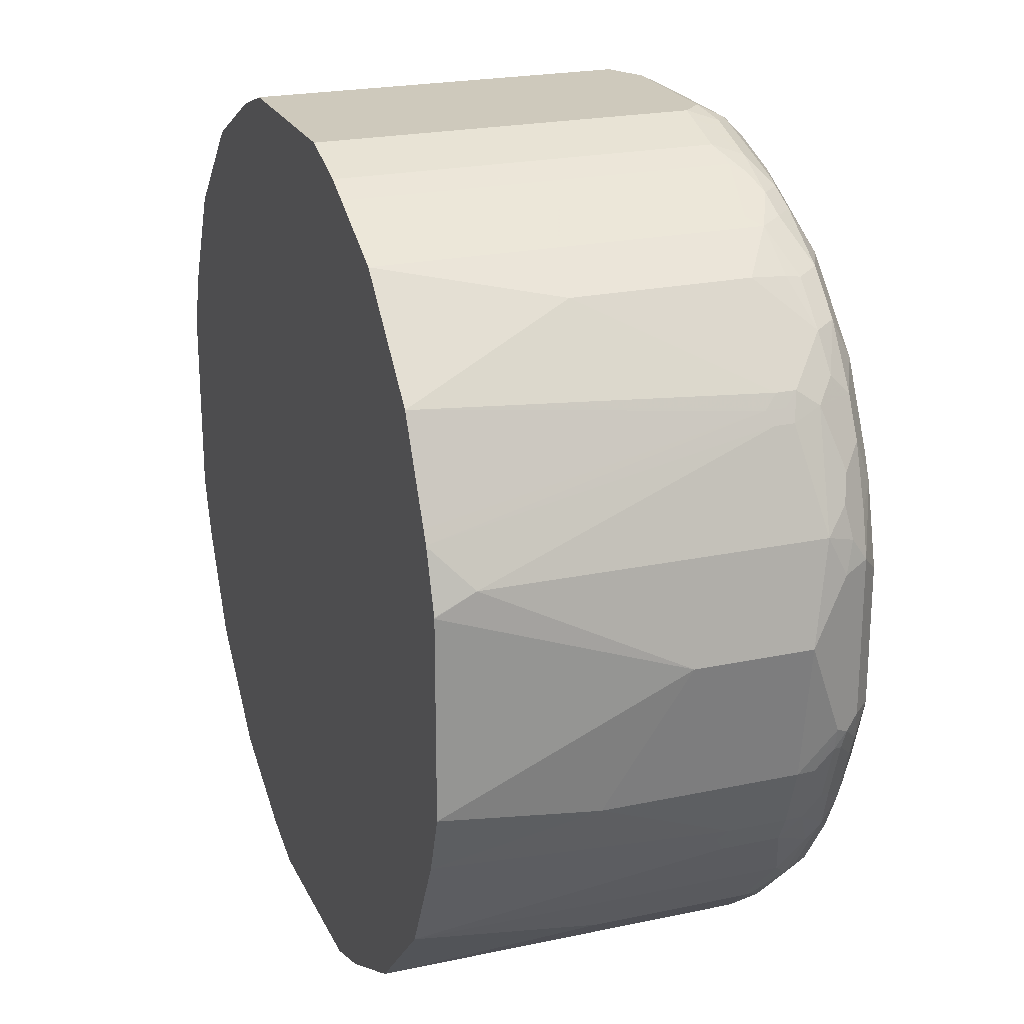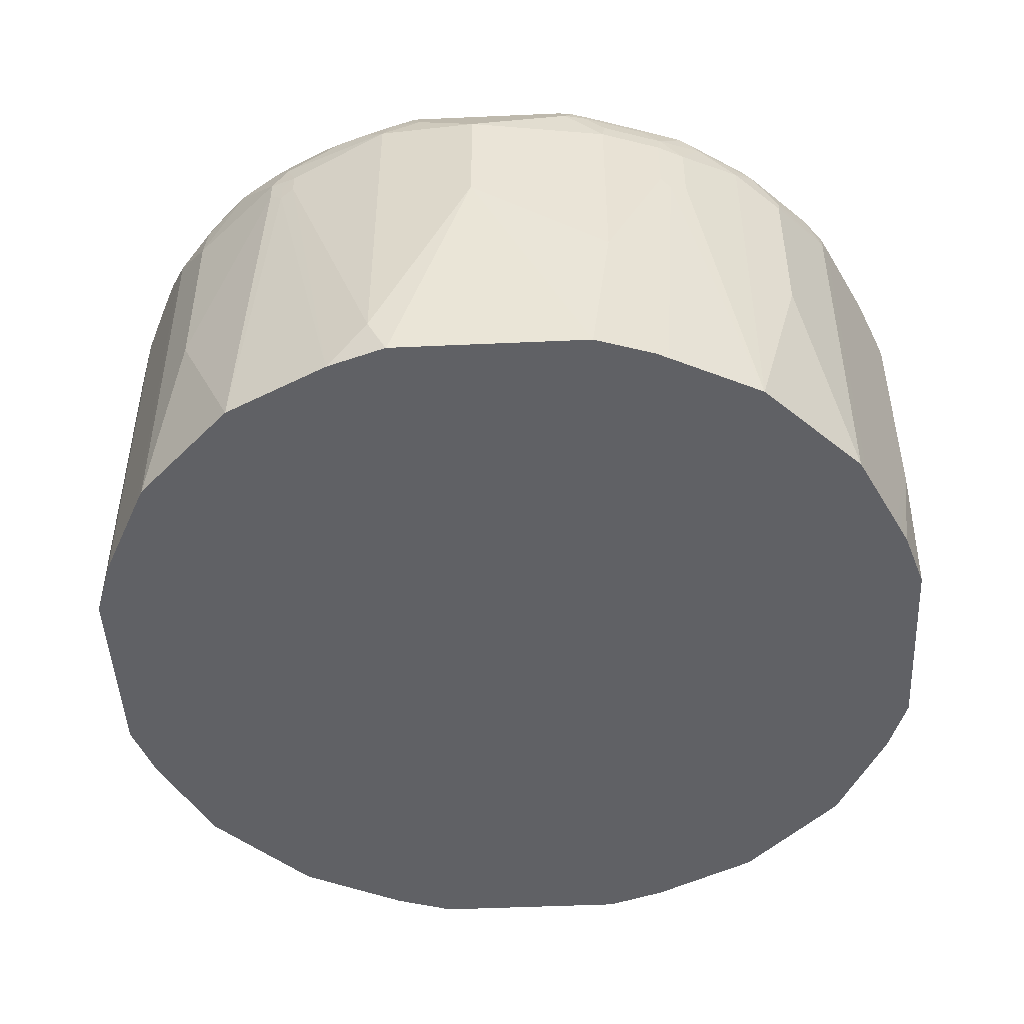
<metadata>
{"format":"obj","ext":"obj","renderer":"f3d","projection":"perspective","resolution":1024,"background":"white","views":[{"elev":22.5,"azim":69.8,"up":"+Z"},{"elev":-47.6,"azim":92.9,"up":"+Y"}]}
</metadata>
<code>
v -0.1638 0.001303 -0.721
v -0.2621 0.001303 -0.6882
v -0.1638 0.6227 -0.721
v 0.1638 0.001303 -0.721
v -0.2647 0.001303 -0.6869
v -0.2621 0.6227 -0.6882
v -0.1638 0.6595 -0.7127
v -0.131 0.6555 -0.721
v -0.2621 0.6595 -0.68
v 0.1966 0.2294 -0.721
v 0.2621 0.001303 -0.6882
v -0.284 0.001303 -0.6773
v -0.284 0.6336 -0.6773
v -0.131 0.6992 -0.6992
v 0.09824 0.6555 -0.721
v -0.2786 0.6637 -0.6718
v -0.2293 0.6992 -0.6664
v 0.1966 0.5899 -0.721
v 0.3058 0.001303 -0.6664
v 0.2849 0.001303 -0.6769
v 0.263 0.001303 -0.6877
v -0.3058 0.001303 -0.6664
v -0.3058 0.6117 -0.6664
v -0.3496 0.6336 -0.6445
v -0.1802 0.7128 -0.6718
v -0.131 0.7319 -0.6664
v 0.09824 0.6992 -0.6992
v 0.1147 0.6718 -0.7127
v 0.1638 0.6227 -0.721
v -0.3441 0.6637 -0.639
v -0.3113 0.6964 -0.639
v -0.2786 0.7128 -0.639
v 0.213 0.6063 -0.7127
v 0.2786 0.6391 -0.68
v 0.3058 0.6227 -0.6664
v 0.4151 0.001303 -0.6118
v -0.4151 0.001303 -0.6118
v -0.4151 0.5025 -0.6118
v -0.4369 0.4807 -0.6008
v -0.3714 0.6117 -0.6335
v -0.4697 0.6117 -0.568
v -0.4479 0.6336 -0.5789
v -0.4424 0.6637 -0.5735
v -0.1638 0.7333 -0.6554
v -0.1475 0.7456 -0.639
v -0.131 0.7538 -0.6227
v 0.131 0.7319 -0.6664
v 0.1802 0.7046 -0.68
v 0.131 0.6883 -0.7004
v 0.1802 0.6391 -0.7127
v -0.3769 0.6964 -0.6063
v -0.3441 0.7128 -0.6063
v -0.2621 0.7333 -0.6227
v 0.2949 0.6555 -0.6677
v 0.4096 0.6391 -0.6145
v 0.2458 0.6718 -0.68
v 0.4151 0.6227 -0.6118
v 0.4369 0.001303 -0.6008
v -0.4369 0.001303 -0.6008
v -0.5025 0.6445 -0.5353
v -0.4807 0.6664 -0.5461
v -0.4752 0.6964 -0.5408
v -0.2458 0.7456 -0.6063
v -0.2293 0.7538 -0.5899
v 0.131 0.7538 -0.6227
v 0.2293 0.7538 -0.5899
v 0.2293 0.7319 -0.6335
v 0.2786 0.7046 -0.6472
v 0.2621 0.6883 -0.6677
v 0.1966 0.6555 -0.7004
v -0.4096 0.7292 -0.5408
v -0.3276 0.7333 -0.5899
v -0.3769 0.7456 -0.5408
v 0.426 0.6555 -0.6022
v 0.4369 0.6227 -0.6008
v 0.5462 0.3278 -0.5134
v 0.5352 0.001303 -0.5025
v -0.5352 0.001303 -0.5025
v -0.508 0.6964 -0.5079
v -0.5352 0.6117 -0.5025
v -0.6008 0.6117 -0.4369
v -0.6063 0.6637 -0.4096
v -0.5243 0.7333 -0.426
v -0.426 0.7333 -0.5243
v -0.2949 0.7538 -0.5572
v 0.2949 0.7538 -0.5572
v 0.2621 0.7456 -0.594
v 0.3604 0.7319 -0.568
v 0.3769 0.7046 -0.5981
v 0.3276 0.6883 -0.6349
v -0.3604 0.7538 -0.5243
v -0.5407 0.7456 -0.3769
v -0.5243 0.7538 -0.3605
v 0.4424 0.6718 -0.5817
v 0.4697 0.6555 -0.568
v 0.5407 0.6063 -0.5161
v 0.5462 0.5899 -0.5134
v 0.6008 0.001303 -0.4369
v -0.6008 0.001303 -0.4369
v -0.5407 0.7128 -0.4424
v -0.6063 0.6964 -0.3769
v -0.6118 0.6336 -0.415
v -0.6445 0.6336 -0.3495
v -0.639 0.6637 -0.344
v -0.5407 0.7292 -0.4096
v 0.3604 0.7538 -0.5243
v 0.3276 0.7456 -0.5613
v 0.3932 0.7456 -0.5284
v 0.4096 0.7374 -0.5325
v 0.4587 0.6883 -0.5572
v 0.4752 0.7046 -0.5325
v -0.6063 0.7128 -0.344
v -0.5898 0.7333 -0.3276
v -0.6226 0.7333 -0.2621
v -0.6063 0.7456 -0.2458
v -0.5898 0.7538 -0.2294
v 0.5352 0.6555 -0.5025
v 0.568 0.6555 -0.4696
v 0.6008 0.6227 -0.4369
v 0.6663 0.4916 -0.3386
v 0.68 0.4752 -0.3113
v 0.6012 0.001303 -0.436
v -0.6118 0.001303 -0.415
v -0.639 0.6964 -0.3113
v -0.639 0.7128 -0.2785
v -0.6773 0.6008 -0.284
v -0.6773 0.6664 -0.2513
v -0.6473 0.6595 -0.3276
v 0.4915 0.7538 -0.3933
v 0.4915 0.7456 -0.4301
v 0.508 0.7374 -0.4342
v 0.5407 0.7046 -0.467
v -0.6718 0.7128 -0.1803
v -0.6554 0.7333 -0.1637
v -0.639 0.7456 -0.1474
v -0.6226 0.7538 -0.131
v 0.5735 0.6718 -0.4506
v 0.6336 0.6555 -0.3714
v 0.6663 0.5899 -0.3386
v 0.6773 0.4916 -0.3168
v 0.6773 0.5899 -0.3168
v 0.6881 0.5899 -0.2949
v 0.6881 0.4916 -0.2949
v 0.6881 0.001303 -0.2621
v 0.6777 0.001303 -0.2832
v 0.6122 0.001303 -0.4142
v -0.6773 0.001303 -0.284
v -0.6473 0.6923 -0.2949
v -0.6663 0.6992 -0.2294
v -0.6881 0.5899 -0.2621
v -0.6881 0.6555 -0.2294
v -0.7128 0.6595 -0.131
v -0.68 0.6923 -0.1966
v -0.6718 0.68 -0.2458
v 0.557 0.7538 -0.2949
v 0.557 0.7456 -0.3317
v 0.5735 0.7374 -0.3358
v 0.6063 0.7046 -0.3687
v -0.6773 0.7101 -0.1637
v -0.6663 0.7319 -0.131
v -0.6226 0.7538 0.1637
v 0.6063 0.6718 -0.4015
v 0.639 0.6718 -0.3522
v 0.68 0.6227 -0.299
v 0.7209 0.5899 -0.1966
v 0.7209 0.2622 -0.1966
v 0.7209 0.001303 -0.1637
v -0.6881 0.001303 -0.2621
v -0.721 0.5244 -0.1637
v -0.721 0.6227 -0.131
v -0.721 0.6555 -0.09825
v -0.6991 0.6992 -0.09825
v 0.5898 0.7538 -0.2294
v 0.579 0.7428 -0.3059
v 0.6063 0.7374 -0.2703
v 0.639 0.7046 -0.3031
v 0.6445 0.6773 -0.3386
v -0.6663 0.7319 0.1637
v -0.5898 0.7538 0.2294
v -0.6268 0.7456 0.1966
v 0.68 0.6555 -0.2662
v 0.7128 0.6227 -0.2007
v 0.7209 0.6555 -0.131
v 0.7538 0.5899 0.03275
v 0.7538 0.3932 0.03275
v 0.7209 0.001303 0.1637
v -0.721 0.001303 -0.1637
v -0.721 0.6555 0.09825
v -0.6991 0.6992 0.09825
v 0.6226 0.7538 -0.131
v 0.6445 0.7428 -0.142
v 0.6118 0.7428 -0.2403
v 0.6445 0.7101 -0.273
v 0.6718 0.7046 -0.2048
v 0.6718 0.6718 -0.2703
v -0.7005 0.6883 0.131
v -0.68 0.7046 0.1803
v -0.6678 0.6883 0.2621
v -0.6473 0.7046 0.2785
v -0.6336 0.7319 0.2294
v -0.5243 0.7538 0.3605
v -0.568 0.7319 0.3605
v -0.5285 0.7456 0.3933
v 0.7128 0.6555 -0.1678
v 0.7101 0.6773 -0.142
v 0.7209 0.6555 0.131
v 0.7209 0.6227 0.1966
v 0.7101 0.6773 0.1201
v 0.7209 0.06561 0.1966
v 0.7206 0.001303 0.1653
v -0.721 0.001303 0.1637
v -0.721 0.6227 0.1637
v -0.7128 0.6391 0.1803
v -0.7128 0.6718 0.1146
v 0.6226 0.7538 0.09825
v 0.6663 0.7319 -0.1201
v 0.6773 0.7101 -0.1748
v 0.7046 0.6718 -0.1719
v -0.7005 0.6555 0.1966
v -0.68 0.6718 0.2458
v -0.635 0.6555 0.3605
v -0.635 0.6883 0.3276
v -0.6145 0.7046 0.344
v -0.3604 0.7538 0.5243
v -0.598 0.7046 0.3769
v -0.5325 0.7374 0.4096
v -0.4014 0.7374 0.5408
v -0.3974 0.7456 0.5243
v 0.6991 0.6992 -0.1201
v 0.6991 0.6992 0.142
v 0.7046 0.6718 0.1803
v 0.6936 0.6609 0.2347
v 0.6718 0.6718 0.2785
v 0.639 0.6391 0.3769
v 0.6554 0.5899 0.3605
v 0.6554 0.5571 0.3605
v 0.6876 0.001303 0.2634
v 0.6881 0.001303 0.2621
v -0.6881 0.001303 0.2621
v -0.6881 0.5899 0.2621
v -0.68 0.6063 0.2785
v 0.5898 0.7538 0.2294
v 0.6663 0.7319 0.1091
v -0.6473 0.6391 0.344
v -0.6336 0.6227 0.3714
v -0.5695 0.6555 0.4588
v -0.3714 0.7428 0.5461
v -0.2949 0.7538 0.5572
v -0.5325 0.7046 0.4751
v -0.3686 0.7046 0.6063
v -0.2703 0.7374 0.6063
v -0.2403 0.7428 0.6118
v -0.4997 0.7046 0.5079
v 0.6336 0.7319 0.2403
v 0.6718 0.7046 0.213
v 0.639 0.7046 0.3113
v 0.6063 0.7046 0.3769
v 0.6336 0.6008 0.4041
v 0.6063 0.6718 0.4096
v 0.5953 0.6609 0.4315
v 0.6445 0.5789 0.3823
v 0.6445 0.5462 0.3823
v 0.6773 0.001303 0.284
v -0.6773 0.001303 0.284
v -0.6773 0.5899 0.284
v 0.5243 0.7538 0.3605
v 0.6063 0.7374 0.2785
v -0.6445 0.6227 0.3495
v -0.6145 0.3442 0.4096
v -0.6008 0.3278 0.4369
v -0.568 0.6227 0.4696
v -0.5352 0.6555 0.5025
v -0.549 0.6718 0.4751
v -0.2293 0.7538 0.5899
v -0.4014 0.6718 0.6063
v -0.3031 0.7046 0.639
v -0.2731 0.7101 0.6445
v -0.12 0.7319 0.6664
v -0.142 0.7428 0.6445
v 0.6281 0.7265 0.2676
v 0.6008 0.7319 0.3059
v 0.5407 0.7374 0.4096
v 0.5407 0.7046 0.4751
v 0.6336 0.568 0.4041
v 0.568 0.6664 0.4696
v 0.5134 0.5789 0.5461
v 0.6548 0.001303 0.329
v 0.6008 0.001303 0.4369
v 0.6118 0.001303 0.415
v 0.622 0.001303 0.3945
v -0.6113 0.001303 0.416
v 0.3604 0.7538 0.5243
v 0.4096 0.7374 0.5408
v -0.6008 0.001303 0.4369
v -0.5352 0.001303 0.5025
v -0.4369 0.6227 0.6008
v -0.131 0.7538 0.6227
v -0.3974 0.6555 0.6145
v -0.2703 0.6718 0.6718
v -0.2048 0.7046 0.6718
v -0.1748 0.7101 0.6773
v -0.08727 0.6992 0.6992
v 0.142 0.7319 0.6664
v 0.4752 0.7046 0.5408
v 0.5352 0.6664 0.5025
v 0.5134 0.2841 0.5461
v 0.508 0.6391 0.5408
v 0.4369 0.6336 0.6008
v 0.5352 0.001303 0.5025
v 0.2949 0.7538 0.5572
v 0.2786 0.7374 0.6063
v 0.2676 0.7265 0.6282
v 0.3769 0.7046 0.6063
v -0.4369 0.001303 0.6008
v -0.4151 0.6227 0.6118
v 0.131 0.7538 0.6227
v -0.3058 0.6227 0.6664
v -0.2663 0.6555 0.68
v -0.1748 0.6445 0.71
v -0.2403 0.6773 0.6773
v -0.1092 0.6773 0.71
v -0.09824 0.6555 0.721
v 0.142 0.6992 0.6992
v 0.213 0.7046 0.6718
v 0.3113 0.7046 0.639
v 0.2403 0.7319 0.6335
v 0.2293 0.7538 0.5899
v 0.5025 0.6664 0.5353
v 0.4096 0.6718 0.6063
v 0.4369 0.001303 0.6008
v 0.3714 0.6664 0.6335
v 0.4151 0.6117 0.6118
v 0.3386 0.6992 0.6335
v -0.4151 0.001303 0.6118
v -0.3058 0.001303 0.6664
v -0.284 0.6227 0.6773
v -0.2621 0.6227 0.6882
v -0.1638 0.6227 0.721
v 0.131 0.6555 0.721
v 0.1802 0.6718 0.7045
v 0.2403 0.6992 0.6664
v 0.4151 0.001303 0.6118
v 0.2786 0.6718 0.6718
v 0.3276 0.6555 0.6554
v 0.3496 0.6445 0.6445
v 0.3058 0.6336 0.6664
v 0.2676 0.6937 0.6609
v -0.284 0.001303 0.6773
v -0.2621 0.001303 0.6882
v -0.1638 0.001303 0.721
v 0.1638 0.6227 0.721
v 0.3058 0.001303 0.6664
v 0.2621 0.6227 0.6882
v 0.284 0.6117 0.6773
v 0.2634 0.001303 0.6876
v 0.1638 0.001303 0.721
v 0.2621 0.001303 0.6882
f 1 2 6
f 205 217 229
f 205 229 230
f 205 230 208
f 206 208 230
f 206 230 231
f 206 231 207
f 207 231 232
f 207 232 233
f 204 218 205
f 207 233 234
f 207 235 236
f 207 236 209
f 209 236 237
f 209 237 238
f 209 238 210
f 211 239 240
f 211 240 212
f 212 240 241
f 207 234 235
f 212 241 213
f 203 227 228
f 202 226 203
f 194 205 218
f 194 218 195
f 196 214 213
f 196 213 219
f 196 219 198
f 196 198 197
f 198 219 213
f 198 213 220
f 203 226 227
f 198 220 221
f 198 222 223
f 198 223 199
f 199 223 202
f 199 202 200
f 201 203 228
f 201 228 224
f 202 223 225
f 202 225 226
f 198 221 222
f 213 241 244
f 213 244 220
f 215 242 254
f 230 243 254
f 230 254 255
f 230 255 231
f 231 255 256
f 231 256 233
f 231 233 232
f 233 256 257
f 233 257 234
f 227 253 250
f 234 258 235
f 234 259 260
f 234 260 258
f 235 258 261
f 235 261 262
f 235 262 236
f 236 262 237
f 237 262 263
f 239 264 241
f 234 257 259
f 227 249 253
f 227 247 228
f 227 252 247
f 215 254 243
f 216 243 230
f 216 230 229
f 216 229 217
f 220 244 221
f 221 244 245
f 221 245 271
f 221 271 246
f 221 246 249
f 221 249 225
f 221 225 222
f 222 225 223
f 224 228 247
f 224 247 248
f 225 249 226
f 226 249 227
f 227 250 276
f 227 276 251
f 227 251 252
f 194 217 205
f 239 241 240
f 191 193 192
f 191 216 217
f 159 172 160
f 160 172 189
f 160 189 178
f 161 178 180
f 161 180 179
f 162 177 163
f 163 177 164
f 164 177 181
f 158 177 162
f 164 181 182
f 165 183 184
f 165 184 185
f 165 185 166
f 166 185 167
f 167 185 186
f 169 187 211
f 169 211 212
f 169 212 188
f 165 182 183
f 169 188 171
f 158 176 177
f 157 175 158
f 142 166 143
f 143 166 144
f 144 166 167
f 148 154 149
f 149 154 153
f 150 168 187
f 150 187 169
f 150 169 170
f 158 175 176
f 150 170 151
f 152 170 171
f 152 171 172
f 152 172 153
f 153 172 159
f 155 173 174
f 155 174 156
f 156 174 157
f 157 174 175
f 151 170 152
f 169 171 170
f 171 188 189
f 171 189 172
f 181 204 182
f 182 204 183
f 183 204 205
f 183 205 184
f 184 206 207
f 184 207 209
f 184 209 185
f 184 205 208
f 181 218 204
f 184 208 206
f 186 209 210
f 188 212 213
f 188 213 214
f 188 214 189
f 189 214 196
f 190 215 243
f 190 243 216
f 190 216 191
f 185 209 186
f 181 195 218
f 180 203 201
f 180 202 203
f 173 190 191
f 173 191 192
f 173 192 174
f 174 192 175
f 175 192 193
f 175 193 176
f 176 193 217
f 176 217 194
f 176 194 195
f 176 195 177
f 177 195 181
f 178 189 196
f 178 196 197
f 178 197 198
f 178 198 199
f 178 199 200
f 178 200 180
f 179 180 201
f 180 200 202
f 191 217 193
f 142 165 166
f 241 264 265
f 242 266 282
f 304 329 308
f 304 308 328
f 305 328 307
f 306 330 309
f 307 328 308
f 308 329 331
f 308 331 345
f 308 345 332
f 304 313 329
f 308 332 342
f 311 327 326
f 311 326 312
f 312 325 313
f 312 326 325
f 313 325 333
f 313 333 331
f 313 331 329
f 315 334 335
f 308 342 330
f 315 335 317
f 304 328 305
f 303 326 327
f 296 314 334
f 296 334 315
f 296 315 298
f 298 315 317
f 298 317 318
f 299 318 319
f 299 319 320
f 299 320 301
f 303 327 316
f 299 301 300
f 301 320 319
f 301 319 321
f 302 321 322
f 302 322 339
f 302 339 323
f 303 323 324
f 303 324 325
f 303 325 326
f 301 321 302
f 317 335 348
f 317 348 336
f 317 336 318
f 333 347 343
f 336 348 349
f 336 349 337
f 337 349 350
f 337 350 338
f 339 351 340
f 340 351 343
f 341 343 347
f 332 352 342
f 343 351 353
f 344 353 346
f 346 353 354
f 346 354 355
f 346 355 352
f 351 356 357
f 351 357 353
f 353 357 355
f 353 355 354
f 343 353 344
f 332 346 352
f 332 345 346
f 331 346 345
f 318 336 337
f 318 337 338
f 318 338 319
f 319 338 322
f 319 322 321
f 322 338 350
f 322 350 356
f 322 356 351
f 322 351 339
f 323 339 340
f 323 340 343
f 323 343 341
f 323 341 325
f 323 325 324
f 325 341 347
f 325 347 333
f 331 333 343
f 331 343 344
f 331 344 346
f 293 313 304
f 241 265 268
f 293 312 313
f 293 327 311
f 253 272 275
f 254 256 255
f 254 267 281
f 254 281 280
f 254 280 256
f 256 280 257
f 257 280 281
f 257 281 282
f 252 297 274
f 257 282 283
f 258 284 262
f 258 262 261
f 258 260 285
f 258 285 286
f 258 286 306
f 258 306 284
f 259 283 285
f 259 285 260
f 257 283 259
f 262 287 263
f 252 279 297
f 252 277 278
f 242 282 267
f 242 267 254
f 244 268 245
f 245 268 269
f 245 269 270
f 245 270 271
f 246 271 272
f 246 272 273
f 252 278 279
f 246 273 249
f 248 252 274
f 249 272 253
f 249 273 272
f 250 275 299
f 250 299 276
f 250 253 275
f 251 276 277
f 251 277 252
f 247 252 248
f 262 284 288
f 262 288 289
f 262 289 290
f 278 301 302
f 278 302 323
f 278 323 303
f 278 303 316
f 278 316 297
f 282 304 283
f 282 293 304
f 283 304 305
f 278 297 279
f 283 305 285
f 285 305 307
f 285 307 286
f 286 307 308
f 286 308 330
f 286 330 306
f 288 306 309
f 292 310 293
f 293 310 327
f 284 306 288
f 277 301 278
f 276 301 277
f 276 300 301
f 262 290 287
f 264 291 269
f 264 269 265
f 265 269 268
f 266 292 293
f 266 293 282
f 267 282 281
f 269 291 270
f 270 291 294
f 270 294 295
f 270 295 272
f 270 272 271
f 272 295 314
f 272 314 296
f 272 296 275
f 275 296 298
f 275 298 318
f 275 318 299
f 276 299 300
f 293 311 312
f 142 182 165
f 241 268 244
f 141 164 142
f 24 43 30
f 25 44 26
f 25 32 53
f 25 53 44
f 26 44 45
f 26 45 46
f 26 46 65
f 26 65 47
f 24 42 43
f 27 47 48
f 27 49 28
f 28 49 70
f 28 70 50
f 30 43 62
f 30 62 51
f 31 51 52
f 31 52 32
f 32 52 72
f 27 48 49
f 32 72 53
f 24 41 42
f 24 39 40
f 14 25 26
f 14 26 47
f 14 47 27
f 15 27 28
f 15 28 50
f 15 50 29
f 16 30 51
f 16 51 31
f 24 40 41
f 16 31 17
f 18 29 50
f 18 50 33
f 18 33 34
f 18 34 35
f 22 37 38
f 22 38 23
f 23 38 24
f 24 38 39
f 17 31 32
f 33 50 56
f 33 56 34
f 34 54 74
f 46 85 91
f 46 91 93
f 46 93 116
f 46 116 136
f 46 136 161
f 46 161 179
f 46 179 201
f 46 201 224
f 46 64 85
f 46 224 248
f 46 274 297
f 46 297 316
f 46 316 327
f 46 327 310
f 46 310 292
f 46 292 266
f 46 266 242
f 46 242 215
f 46 248 274
f 45 64 46
f 45 63 64
f 44 63 45
f 34 74 55
f 34 55 35
f 34 56 69
f 34 69 54
f 35 55 57
f 36 57 75
f 36 75 58
f 37 59 39
f 37 39 38
f 39 59 78
f 39 78 80
f 39 80 60
f 39 60 41
f 39 41 40
f 41 60 61
f 41 61 42
f 42 61 62
f 42 62 43
f 44 53 63
f 14 32 25
f 46 215 190
f 13 30 16
f 13 23 24
f 1 186 210
f 1 210 238
f 1 238 237
f 1 237 263
f 1 263 287
f 1 287 290
f 1 290 289
f 1 289 288
f 1 167 186
f 1 288 309
f 1 330 342
f 1 342 352
f 1 352 355
f 1 355 357
f 1 357 356
f 1 356 350
f 1 350 349
f 1 349 348
f 1 309 330
f 1 348 335
f 1 144 167
f 1 146 145
f 142 164 182
f 1 6 3
f 1 3 8
f 1 8 15
f 1 15 29
f 1 29 18
f 1 18 10
f 1 10 4
f 1 145 144
f 1 4 11
f 1 21 20
f 1 20 19
f 1 19 36
f 1 36 58
f 1 58 77
f 1 77 98
f 1 98 122
f 1 122 146
f 1 11 21
f 1 335 334
f 1 334 314
f 1 314 295
f 5 13 6
f 6 13 9
f 7 14 8
f 7 9 17
f 7 17 14
f 8 14 27
f 8 27 15
f 9 13 16
f 5 12 13
f 9 16 17
f 10 35 57
f 10 57 36
f 10 36 19
f 10 19 20
f 10 20 21
f 10 21 11
f 12 22 23
f 12 23 13
f 10 18 35
f 4 10 11
f 3 9 7
f 3 6 9
f 1 295 294
f 1 294 291
f 1 291 264
f 1 264 239
f 1 239 211
f 1 211 187
f 1 187 168
f 1 168 147
f 1 147 123
f 1 123 99
f 1 99 78
f 1 78 59
f 1 59 37
f 1 37 22
f 1 22 12
f 1 12 5
f 1 5 2
f 2 5 6
f 3 7 8
f 13 24 30
f 46 190 173
f 14 17 32
f 118 138 119
f 104 127 124
f 106 129 130
f 106 130 108
f 108 130 131
f 108 131 109
f 109 131 132
f 109 132 111
f 112 125 114
f 104 128 127
f 112 114 113
f 114 133 134
f 114 134 135
f 114 135 115
f 115 135 136
f 115 136 116
f 117 132 118
f 118 137 162
f 118 162 138
f 114 125 133
f 118 132 137
f 103 128 104
f 103 126 127
f 92 116 93
f 94 110 95
f 95 111 132
f 95 132 117
f 95 117 96
f 95 110 111
f 96 117 118
f 96 118 97
f 103 127 128
f 97 118 119
f 98 139 120
f 98 120 121
f 98 121 122
f 100 101 105
f 101 124 125
f 101 125 112
f 102 123 147
f 102 147 126
f 98 119 139
f 119 138 139
f 120 139 141
f 120 141 140
f 130 157 131
f 131 157 158
f 131 158 132
f 132 158 162
f 132 162 137
f 133 159 160
f 133 160 134
f 133 149 153
f 130 156 157
f 133 153 159
f 135 160 136
f 136 160 178
f 136 178 161
f 138 162 163
f 138 163 164
f 138 164 139
f 46 173 155
f 139 164 141
f 134 160 135
f 129 156 130
f 129 155 156
f 127 154 148
f 120 140 121
f 121 140 141
f 121 141 142
f 121 142 143
f 121 143 144
f 121 144 145
f 121 145 146
f 121 146 122
f 124 127 148
f 124 148 149
f 124 149 125
f 125 149 133
f 126 147 168
f 126 168 150
f 126 150 151
f 126 151 127
f 127 151 152
f 127 152 153
f 127 153 154
f 92 115 116
f 92 114 115
f 102 126 103
f 92 113 114
f 55 75 57
f 58 97 76
f 58 76 77
f 60 79 62
f 60 62 61
f 60 80 81
f 60 81 82
f 60 82 79
f 55 74 75
f 62 79 83
f 62 84 71
f 63 73 85
f 63 85 64
f 66 86 107
f 66 107 87
f 66 87 67
f 67 87 107
f 67 107 88
f 62 83 84
f 54 90 74
f 54 69 90
f 53 73 63
f 46 155 129
f 46 129 106
f 46 106 86
f 46 86 66
f 46 66 65
f 47 65 66
f 47 66 67
f 47 67 68
f 47 68 48
f 48 68 69
f 48 69 49
f 49 69 70
f 50 70 69
f 50 69 56
f 51 71 73
f 51 73 52
f 51 62 71
f 52 73 72
f 53 72 73
f 67 88 89
f 67 89 68
f 58 75 97
f 83 100 105
f 81 102 82
f 82 102 103
f 82 103 104
f 82 104 124
f 82 124 101
f 83 105 92
f 86 106 108
f 86 108 107
f 81 99 123
f 88 107 108
f 88 109 89
f 89 110 94
f 89 109 111
f 89 111 110
f 92 105 101
f 68 89 90
f 92 101 112
f 92 112 113
f 88 108 109
f 79 101 100
f 81 123 102
f 79 100 83
f 68 90 69
f 71 84 73
f 73 91 85
f 73 84 83
f 73 83 92
f 73 92 93
f 73 93 91
f 74 89 94
f 79 82 101
f 74 95 75
f 74 90 89
f 74 94 95
f 75 96 97
f 76 97 119
f 76 119 98
f 76 98 77
f 78 99 81
f 78 81 80
f 75 95 96

</code>
